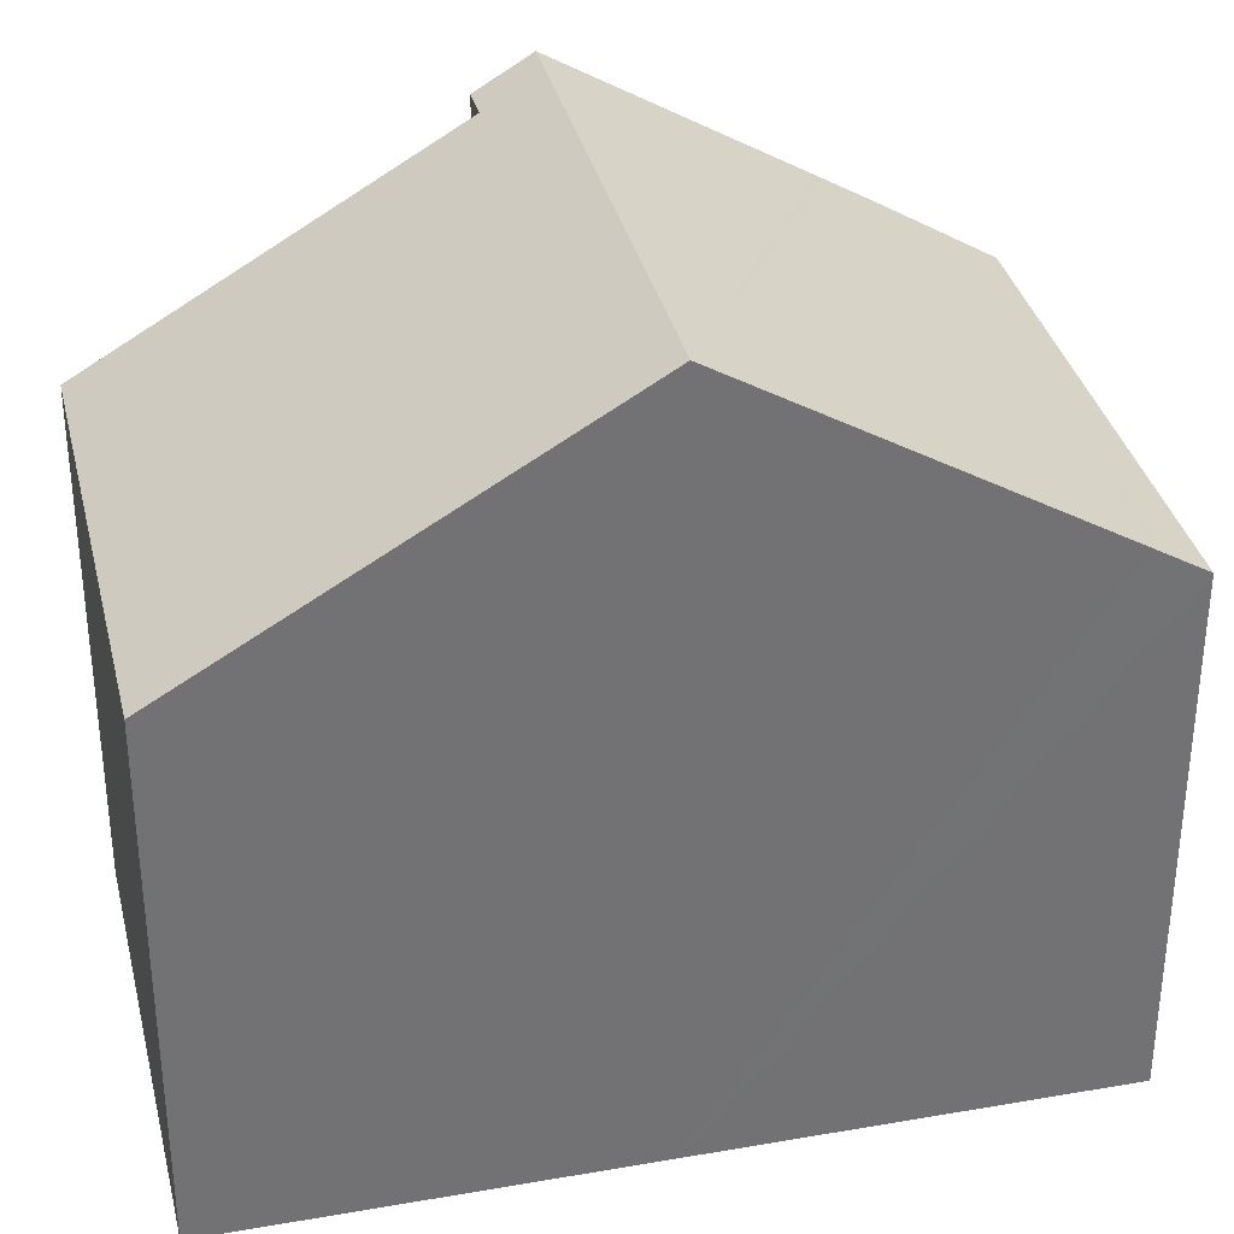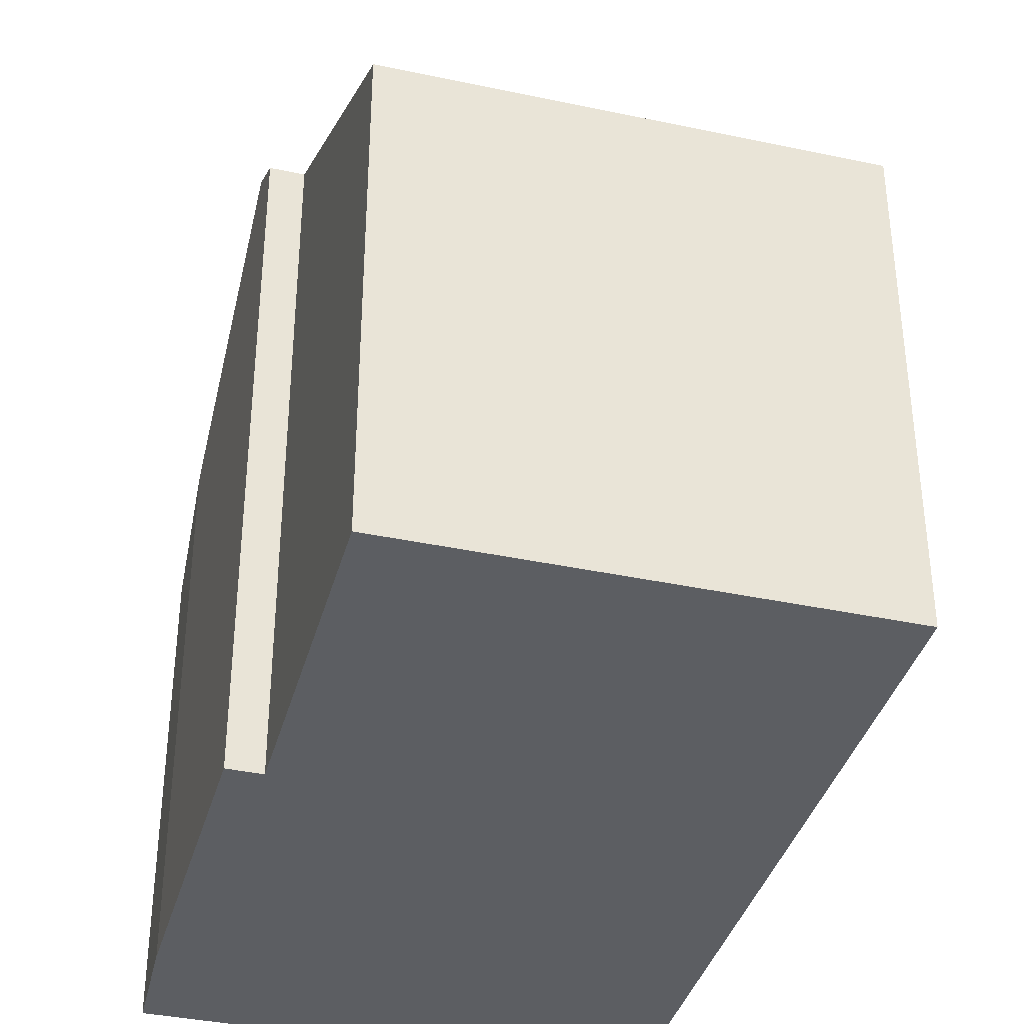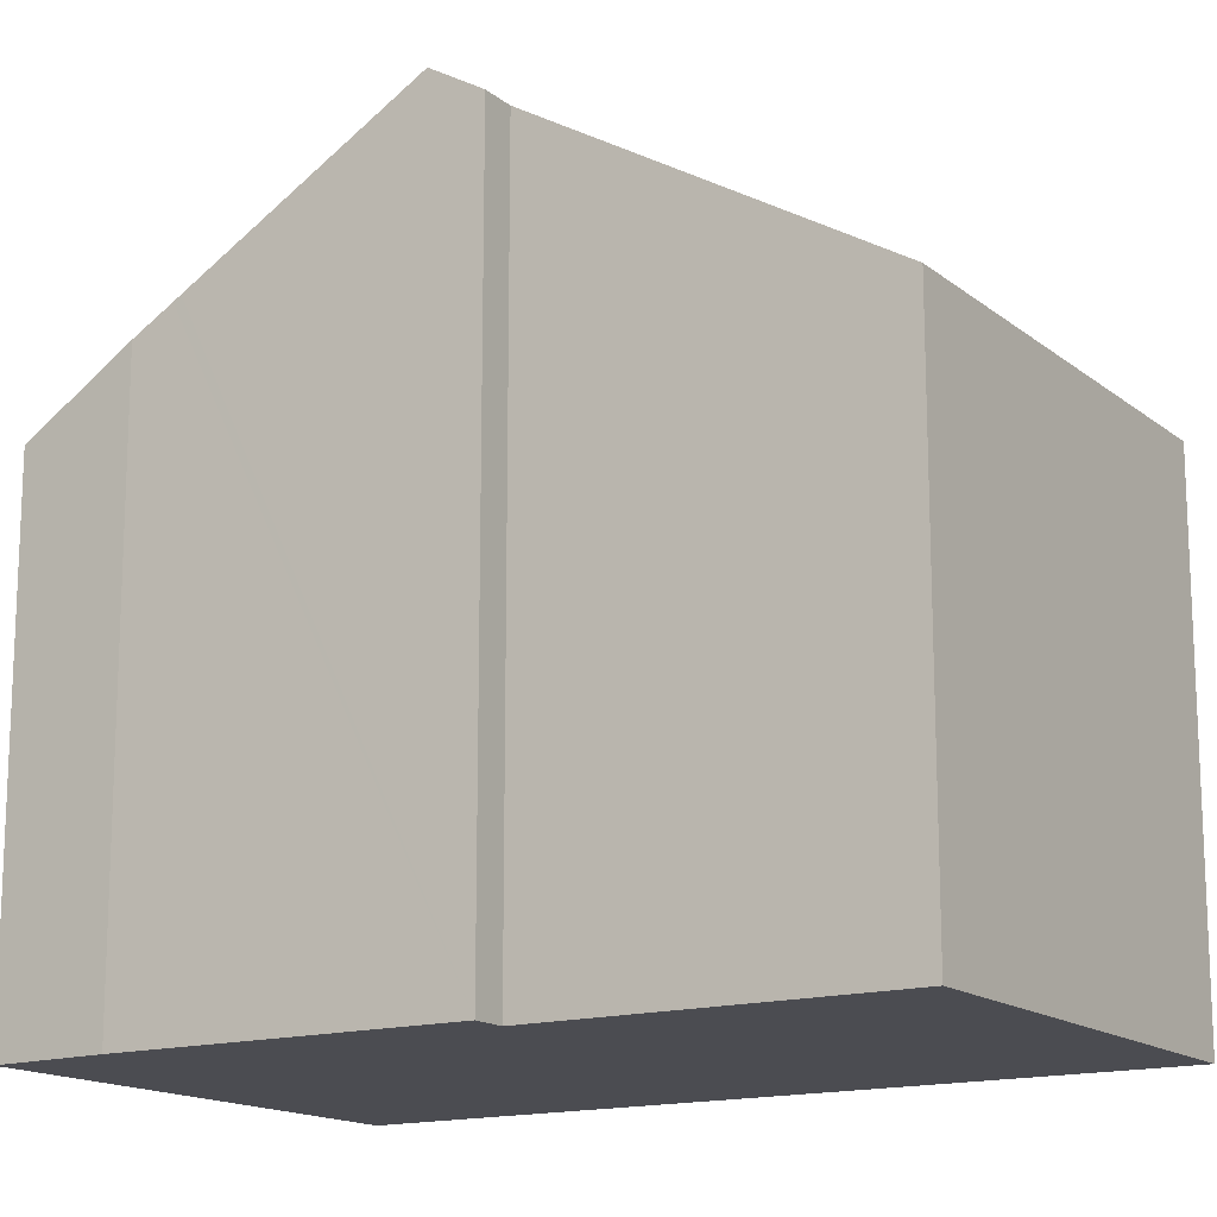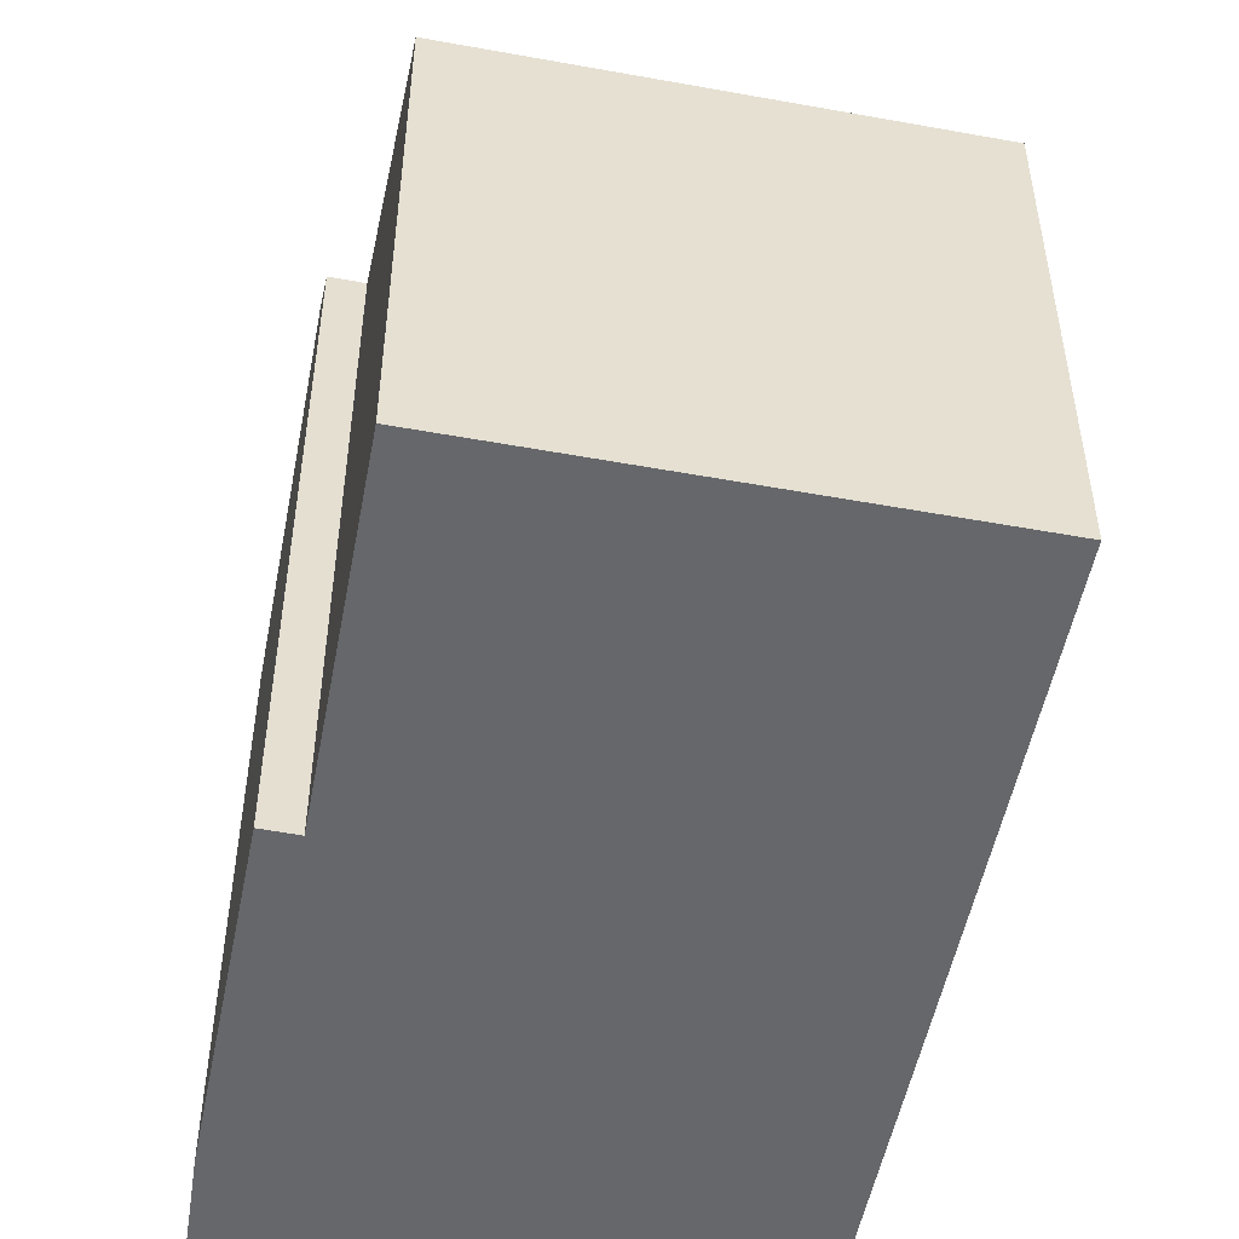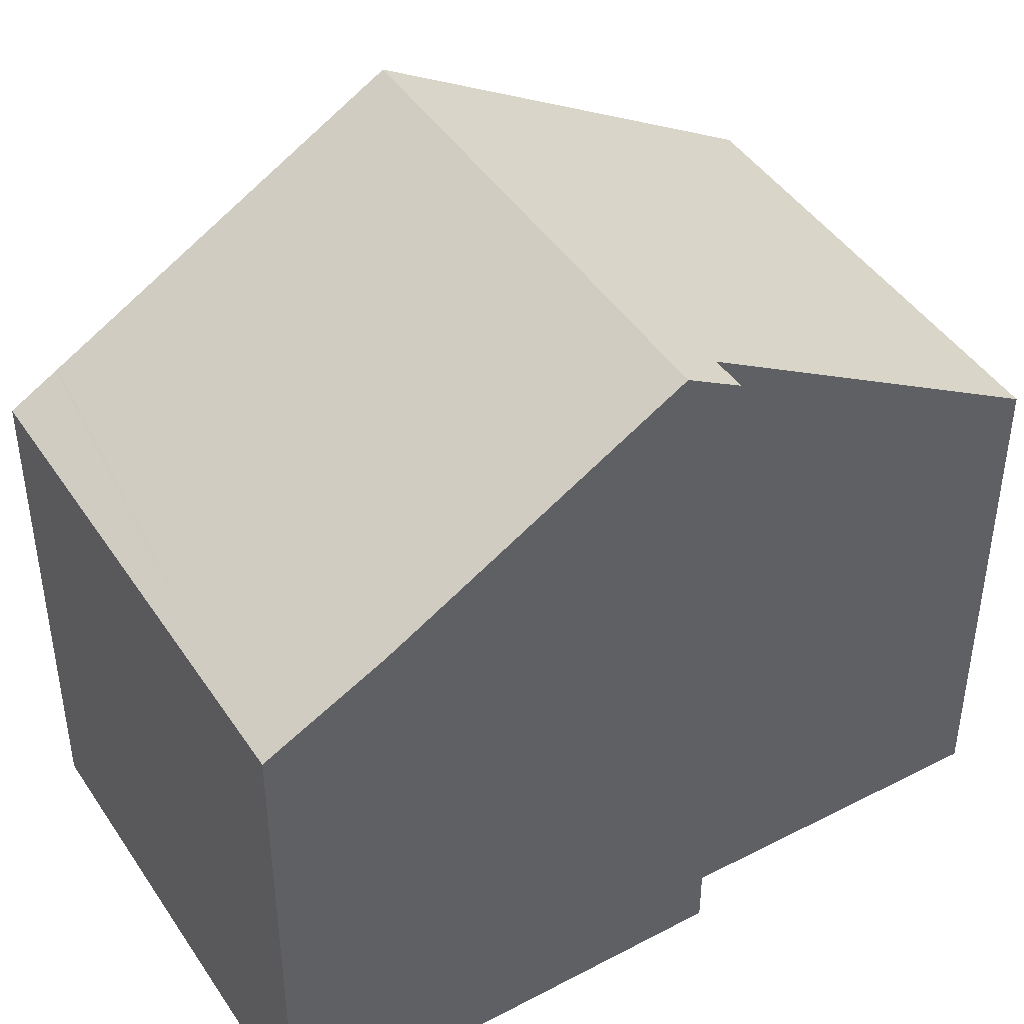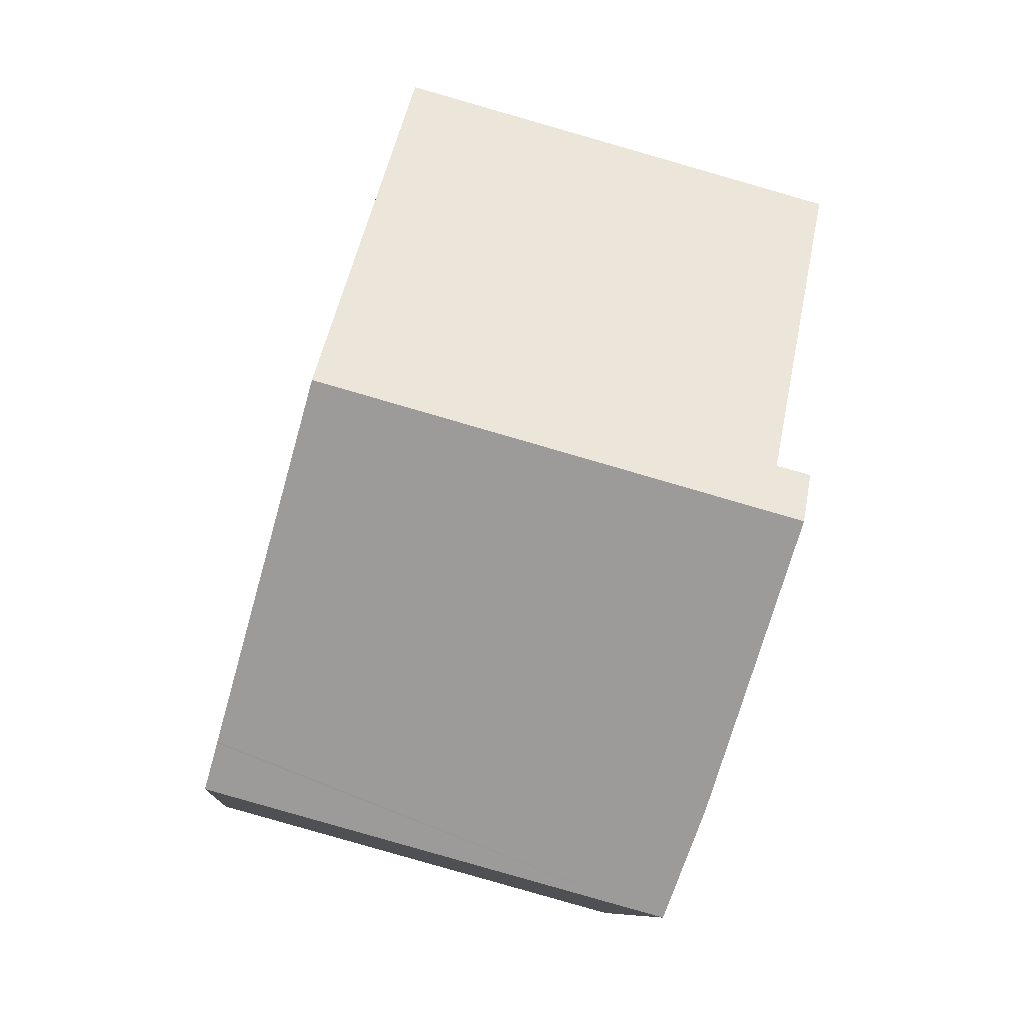
<metadata>
{"format":"obj","ext":"obj","renderer":"f3d","projection":"perspective","resolution":1024,"background":"white","views":[{"elev":34.7,"azim":61.4,"up":"+Y"},{"elev":-37.8,"azim":-30.5,"up":"+Y"},{"elev":-15.4,"azim":-73.0,"up":"+Y"},{"elev":-52.0,"azim":-26.4,"up":"+Y"},{"elev":44.4,"azim":-136.7,"up":"+Y"},{"elev":-9.4,"azim":175.4,"up":"+Z"}]}
</metadata>
<code>
v  2.479 6.799 -10.54
v  8.781 7.173 -8.131
v  8.953 6.799 -8.749
v  8.774 7.189 -8.106
v  7.511 9.95 -3.545
v  1.829 8.09 -8.419
v  1.003 9.95 -5.341
v  1.857 8.027 -8.523
v  2.001 7.704 -9.059
v  6.072 6.802 1.654
v  1.271 9.529 -4.519
v  0 6.79 4.158e-16
v  0.815 9.526 -4.638
v  6.072 -1.013e-16 1.654
v  0 0 0
v  1.271 2.767e-16 -4.519
v  0.815 2.84e-16 -4.638
v  7.511 2.171e-16 -3.545
v  8.774 4.963e-16 -8.106
v  8.781 4.979e-16 -8.131
v  8.953 5.357e-16 -8.749
v  2.479 6.451e-16 -10.54
v  2.001 5.547e-16 -9.059
v  1.857 5.219e-16 -8.523
v  1.829 5.155e-16 -8.419
v  1.003 3.27e-16 -5.341
g defaultobject
f 1 2 3
f 4 2 1
f 5 6 7
f 6 5 8
f 8 5 9
f 9 5 1
f 1 5 4
f 10 11 12
f 11 10 7
f 7 10 5
f 7 13 11
f 12 14 10
f 14 12 15
f 13 16 11
f 16 13 17
f 14 5 10
f 5 14 4
f 4 14 18
f 4 18 2
f 2 18 3
f 3 18 19
f 3 19 20
f 3 20 21
f 21 1 3
f 1 21 22
f 1 23 9
f 23 1 22
f 6 13 7
f 13 6 17
f 17 6 8
f 17 8 9
f 17 9 23
f 17 23 24
f 17 24 25
f 17 25 26
f 16 12 11
f 12 16 15
f 21 23 22
f 23 21 24
f 24 21 25
f 25 21 26
f 26 21 17
f 17 21 16
f 16 21 15
f 15 21 20
f 15 20 19
f 15 19 18
f 15 18 14

</code>
